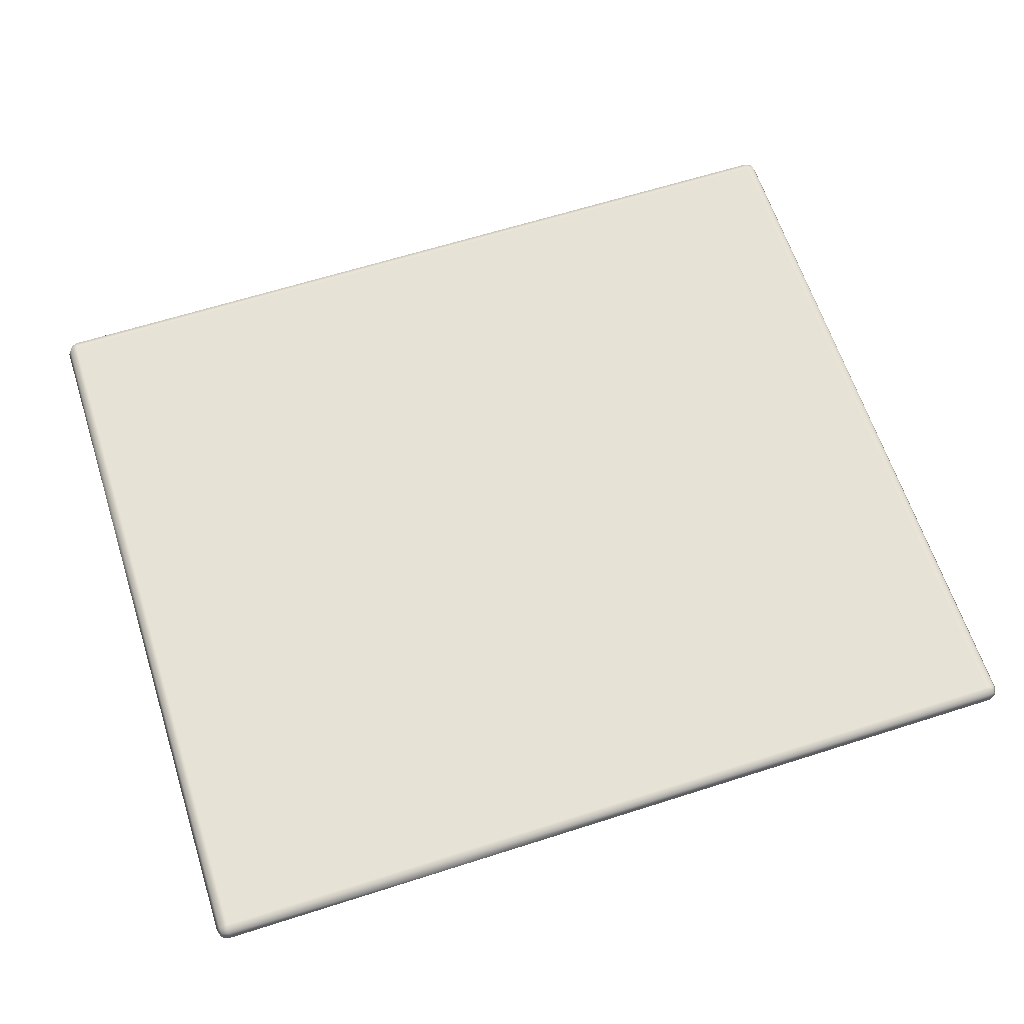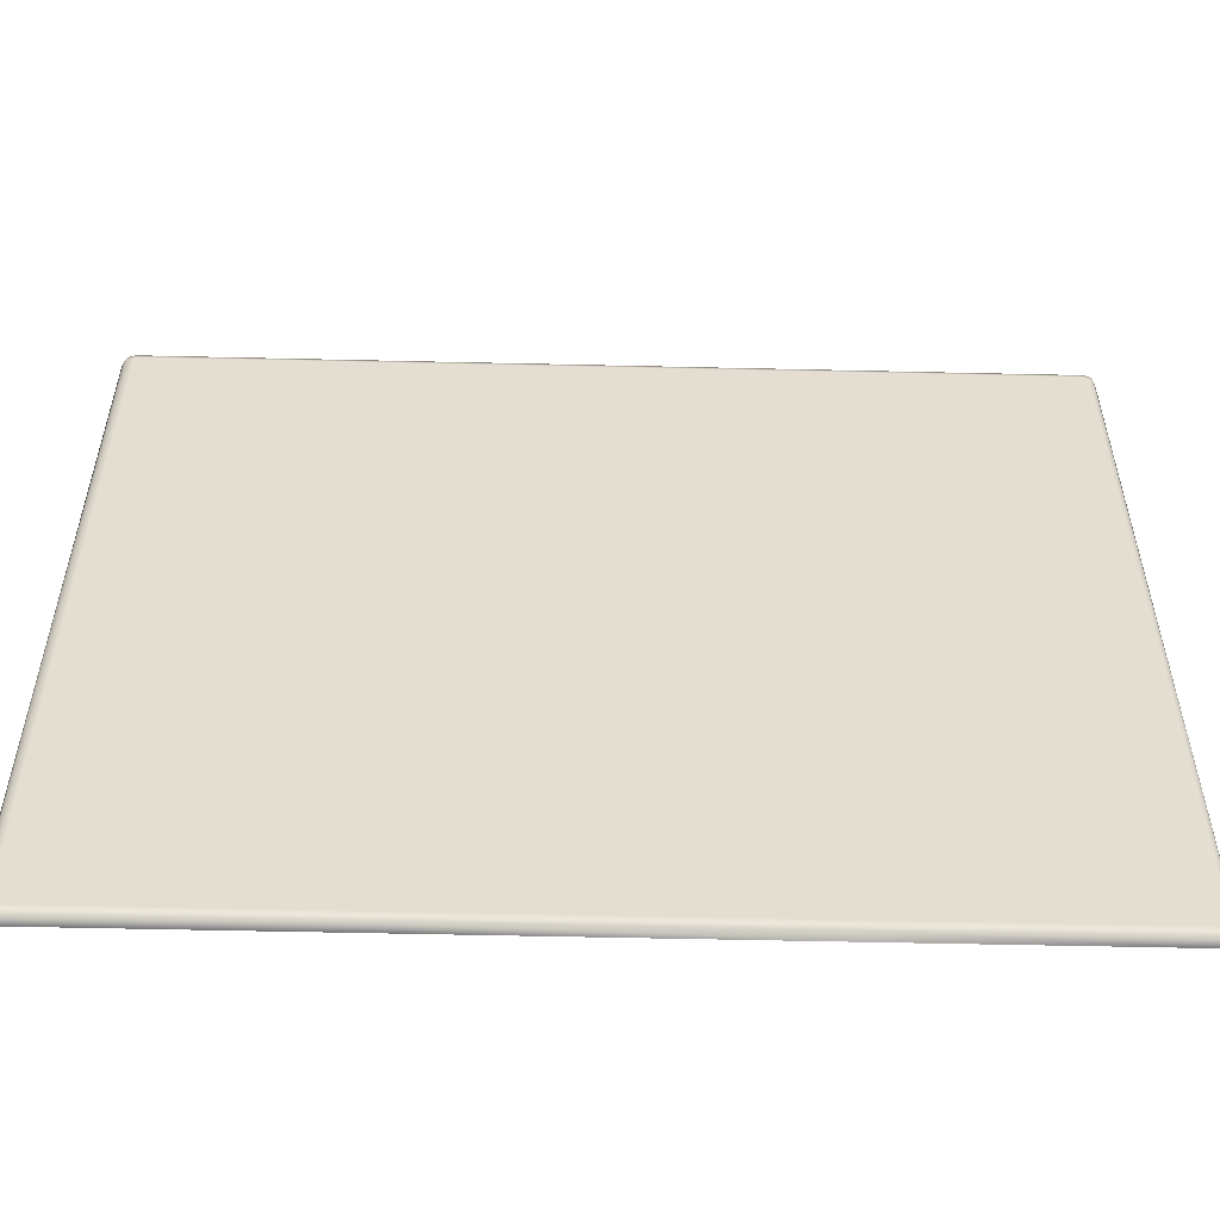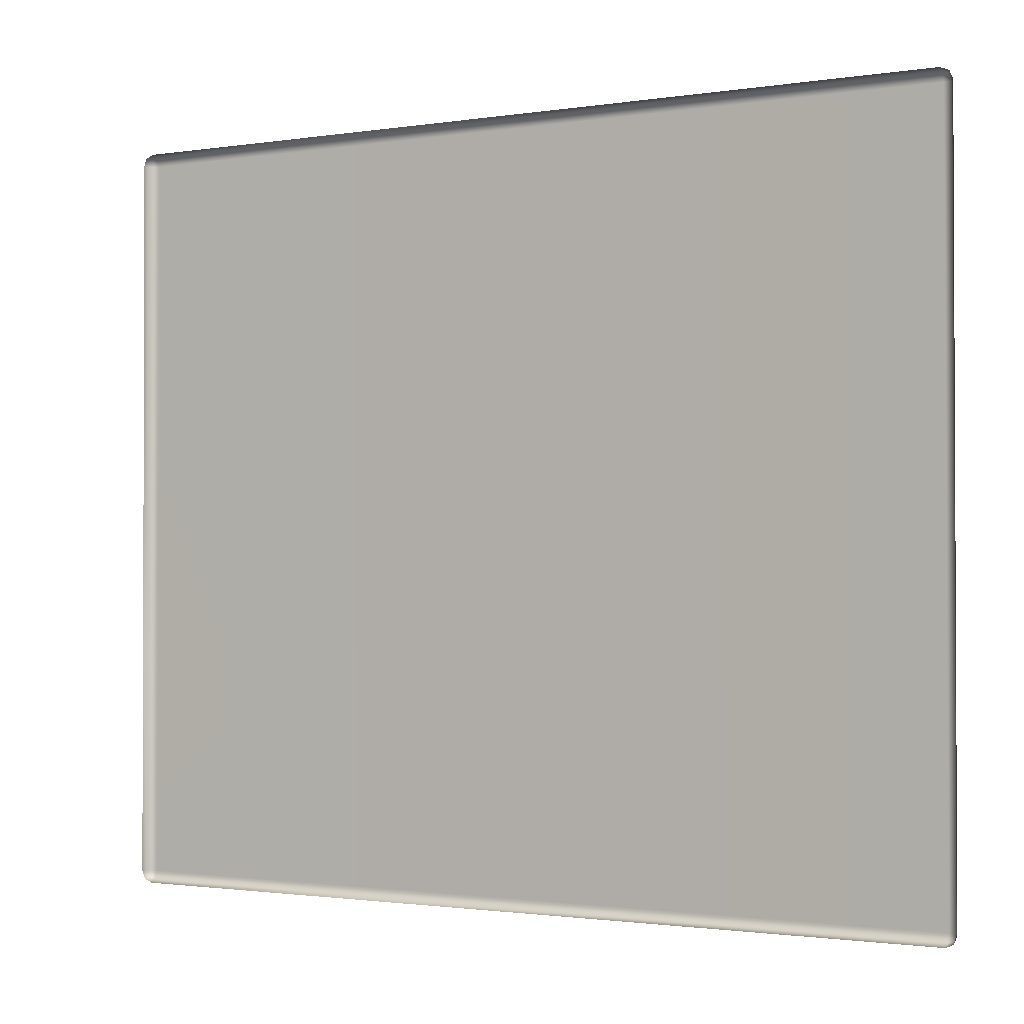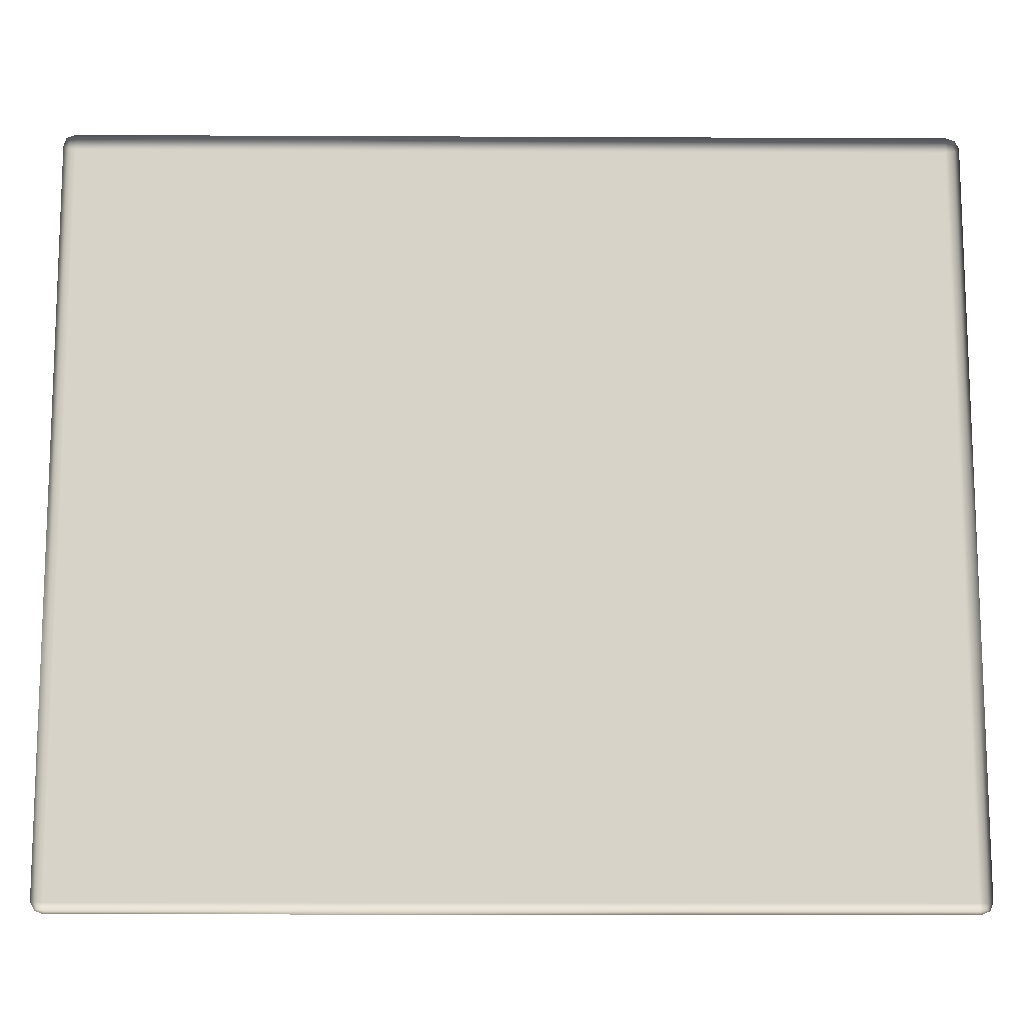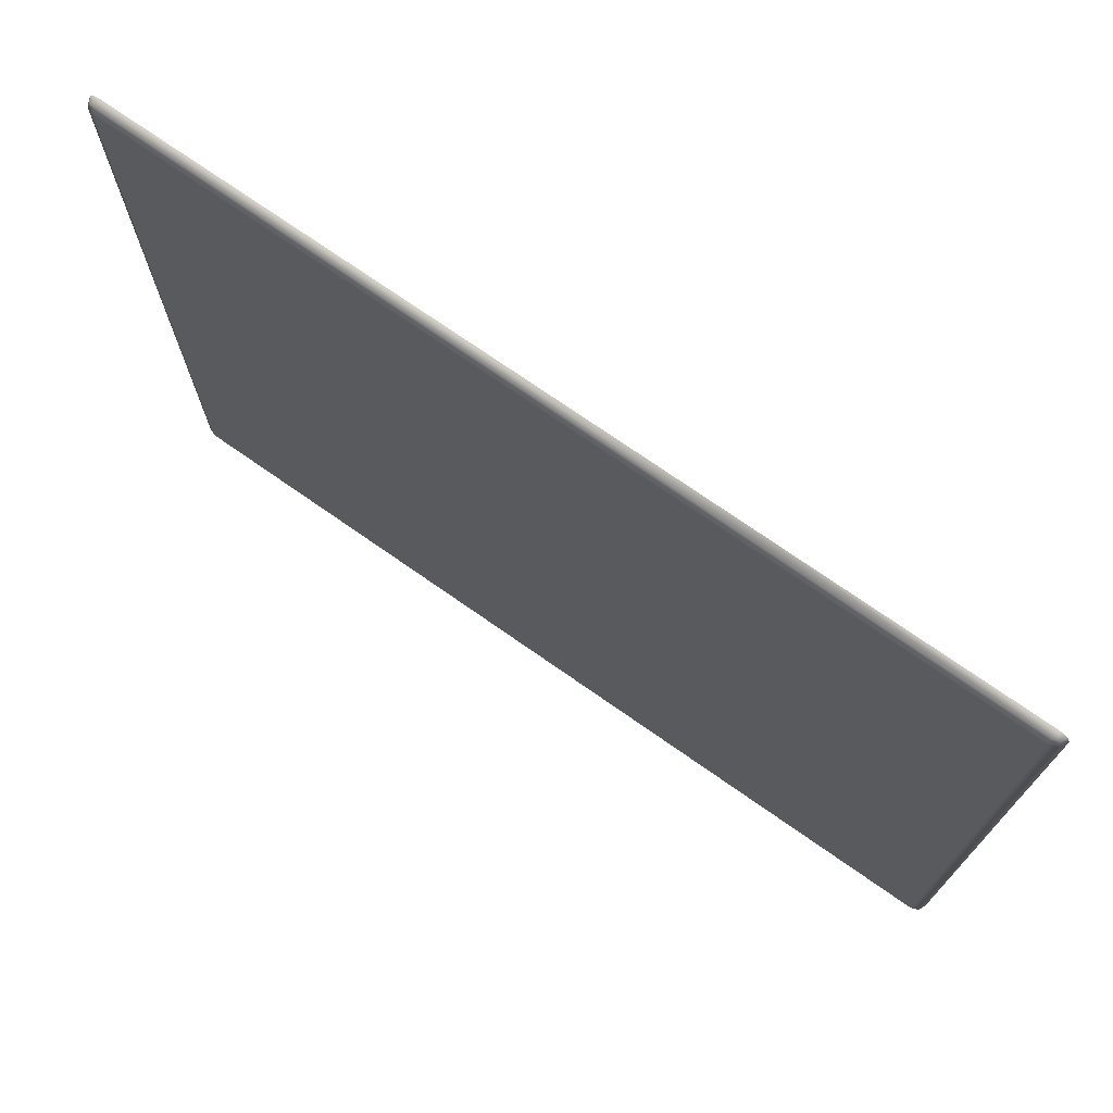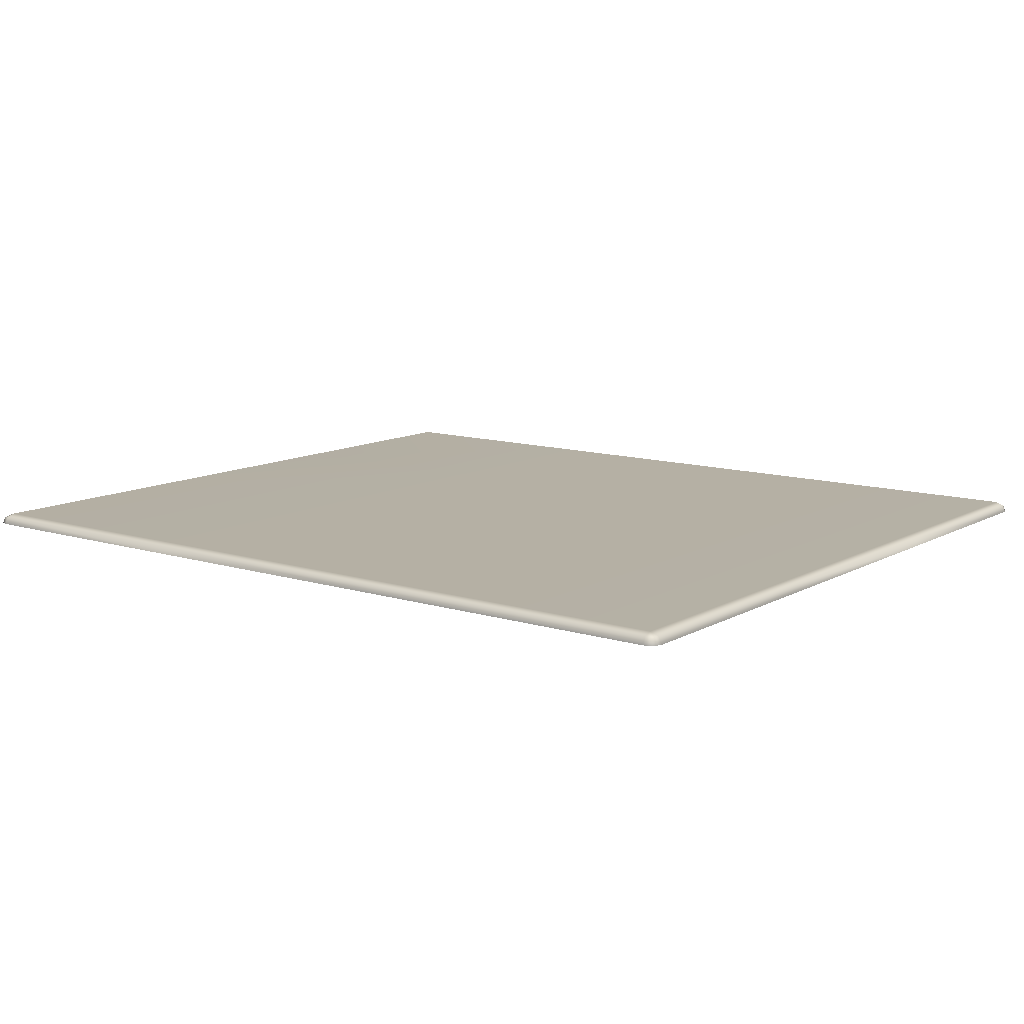
<metadata>
{"format":"obj","ext":"obj","renderer":"f3d","projection":"perspective","resolution":1024,"background":"white","views":[{"elev":63.3,"azim":-17.9,"up":"+Y"},{"elev":-54.1,"azim":178.6,"up":"+Z"},{"elev":-1.5,"azim":29.9,"up":"+Z"},{"elev":-13.1,"azim":-0.6,"up":"+Z"},{"elev":73.2,"azim":-145.0,"up":"+Z"},{"elev":11.4,"azim":37.1,"up":"+Y"}]}
</metadata>
<code>
g ENV_SY02_GX_Section04_Vinyl02_MO
v -2.385 31.06 47.01
v 2.091 31.02 47.12
v -2.392 31.02 47.12
v 2.091 31.06 47.01
v -2.385 31.06 43.8
v 2.091 31.06 43.8
v -2.392 31.02 47.12
v 2.091 31.02 47.12
v 2.091 30.92 47.16
v -2.395 30.92 47.16
v -5.847 31.02 47.12
v -5.852 30.92 47.16
v -5.965 30.92 47.12
v -5.939 31 47.1
v -5.952 31.02 47.01
v -6.001 30.92 47.01
v -5.947 31.02 43.8
v -5.994 30.92 43.8
v -5.952 31.02 47.01
v -5.947 31.02 43.8
v -5.835 31.06 43.8
v -5.835 31.06 47.01
v -5.847 31.02 47.12
v -5.939 31 47.1
v -2.392 31.02 47.12
v -2.385 31.06 47.01
v -2.385 31.06 43.8
v -5.835 31.06 40.15
v -5.947 31.02 43.8
v -5.944 31.02 40.15
v -5.835 31.06 43.8
v -2.385 31.06 40.15
v -2.385 31.06 43.8
v -5.944 31.02 40.15
v -5.947 31.02 43.8
v -5.994 30.92 43.8
v -5.99 30.92 40.15
v -5.942 31.02 37.01
v -5.986 30.92 37.01
v -5.93 30.92 36.9
v -5.911 31 36.92
v -5.823 31.02 36.9
v -5.818 30.92 36.85
v -2.378 31.02 36.9
v -2.375 30.92 36.85
v 2.091 31.02 36.9
v 2.091 30.92 36.85
v -2.378 31.02 36.9
v 2.091 31.02 36.9
v 2.091 31.06 37.01
v -2.385 31.06 37.01
v -2.385 31.06 40.15
v 2.091 31.06 40.15
v 5.959 31.02 47.01
v 5.962 31.02 43.8
v 6.008 30.92 43.8
v 6.008 30.92 47.01
v 5.959 30.92 47.12
v 5.936 31 47.1
v 5.841 31.02 47.12
v 5.841 30.92 47.16
v 2.091 31.02 47.12
v 2.091 30.92 47.16
v 5.841 31.02 47.12
v 2.091 31.02 47.12
v 2.091 31.06 47.01
v 5.841 31.06 47.01
v 2.091 31.06 43.8
v 5.849 31.06 43.8
v 5.962 31.02 43.8
v 5.959 31.02 47.01
v 5.936 31 47.1
v 5.849 31.06 43.8
v 5.963 31.02 40.15
v 5.962 31.02 43.8
v 5.853 31.06 40.15
v 2.091 31.06 40.15
v 2.091 31.06 43.8
v 5.962 31.02 43.8
v 6.008 30.92 40.15
v 6.008 30.92 43.8
v 5.963 31.02 40.15
v 6.008 30.92 37.01
v 5.963 31.02 37.01
v 5.963 30.92 36.9
v 5.943 31 36.92
v 5.856 31.02 36.9
v 5.856 30.92 36.85
v 2.091 30.92 36.85
v 2.091 31.02 36.9
v -2.385 31.06 43.8
v -2.385 31.06 40.15
v 2.091 31.06 40.15
v 2.091 31.06 43.8
v -5.942 31.02 37.01
v -5.911 31 36.92
v -5.823 31.02 36.9
v -5.835 31.06 37.01
v -5.944 31.02 40.15
v -5.835 31.06 40.15
v -2.385 31.06 37.01
v -2.378 31.02 36.9
v -2.385 31.06 40.15
v 5.856 31.02 36.9
v 5.943 31 36.92
v 5.963 31.02 37.01
v 5.856 31.06 37.01
v 2.091 31.02 36.9
v 2.091 31.06 37.01
v 5.853 31.06 40.15
v 5.963 31.02 40.15
v 2.091 31.06 40.15
g ENV_SY02_GX_Section04_Vinyl02_MO_0
f 3 2 1
f 2 4 1
f 1 4 5
f 4 6 5
f 9 8 7
f 10 9 7
f 10 7 11
f 12 10 11
f 12 11 13
f 11 14 13
f 13 14 15
f 16 13 15
f 15 17 16
f 17 18 16
f 21 20 19
f 22 21 19
f 22 19 23
f 19 24 23
f 23 25 22
f 25 26 22
f 22 26 21
f 26 27 21
f 30 29 28
f 29 31 28
f 32 28 31
f 33 32 31
f 36 35 34
f 37 36 34
f 37 34 38
f 39 37 38
f 39 38 40
f 38 41 40
f 40 41 42
f 43 40 42
f 42 44 43
f 44 45 43
f 44 46 45
f 46 47 45
f 50 49 48
f 51 50 48
f 50 51 52
f 53 50 52
f 56 55 54
f 57 56 54
f 57 54 58
f 54 59 58
f 58 59 60
f 61 58 60
f 60 62 61
f 62 63 61
f 66 65 64
f 67 66 64
f 66 67 68
f 67 69 68
f 70 69 67
f 71 70 67
f 67 64 71
f 64 72 71
f 75 74 73
f 74 76 73
f 73 76 77
f 78 73 77
f 81 80 79
f 80 82 79
f 80 83 82
f 83 84 82
f 83 85 84
f 85 86 84
f 87 86 85
f 88 87 85
f 88 89 87
f 89 90 87
f 93 92 91
f 94 93 91
f 97 96 95
f 98 97 95
f 95 99 98
f 99 100 98
f 98 101 97
f 101 98 100
f 101 102 97
f 103 101 100
f 106 105 104
f 107 106 104
f 104 108 107
f 108 109 107
f 106 107 110
f 110 107 109
f 111 106 110
f 112 110 109

</code>
